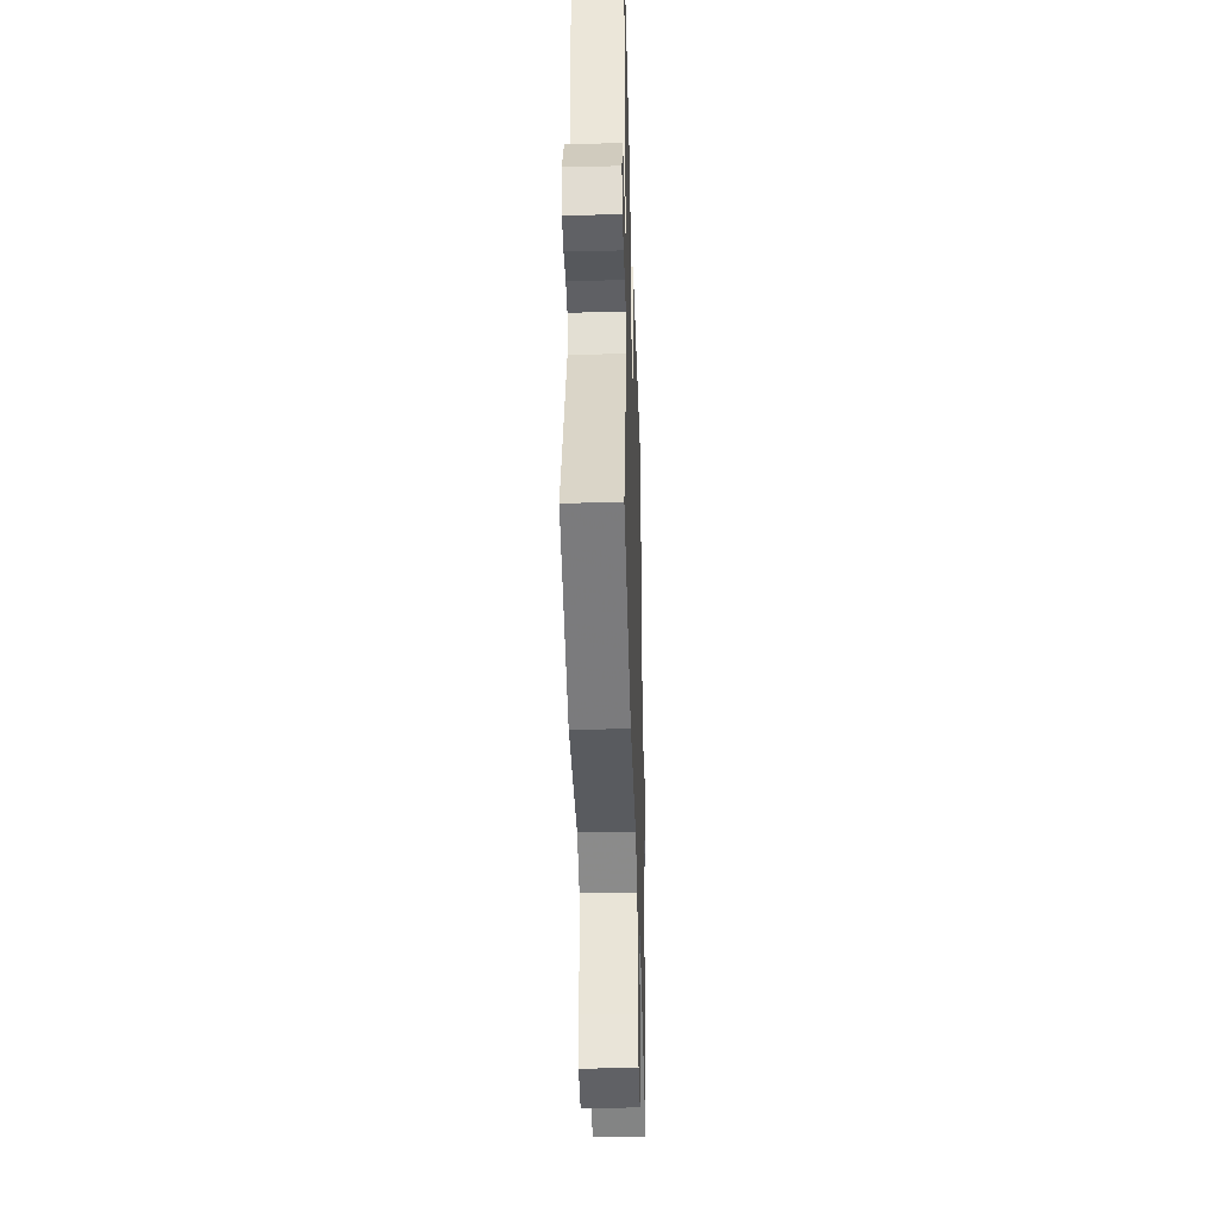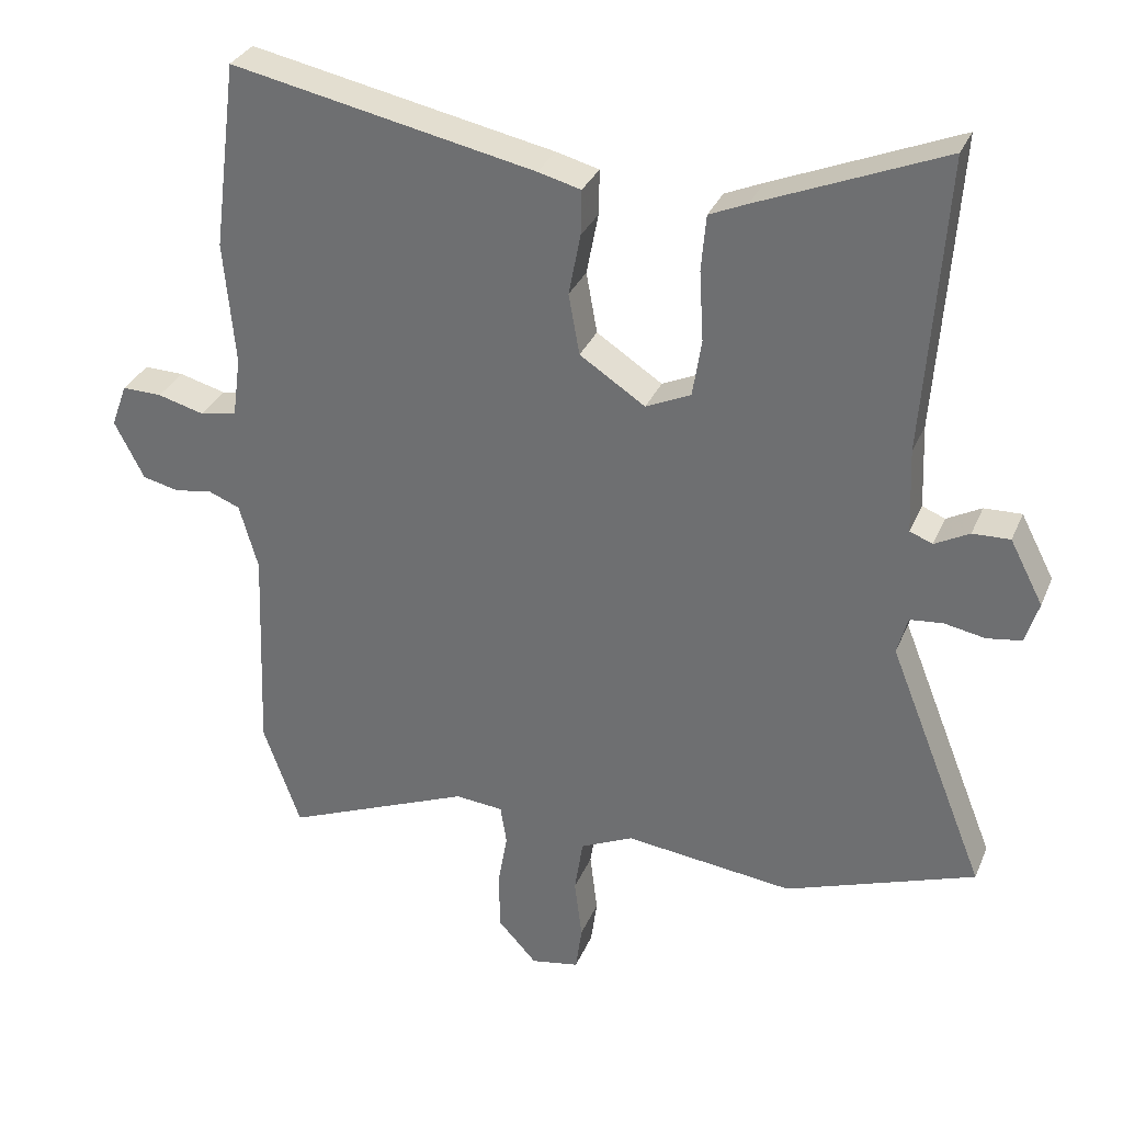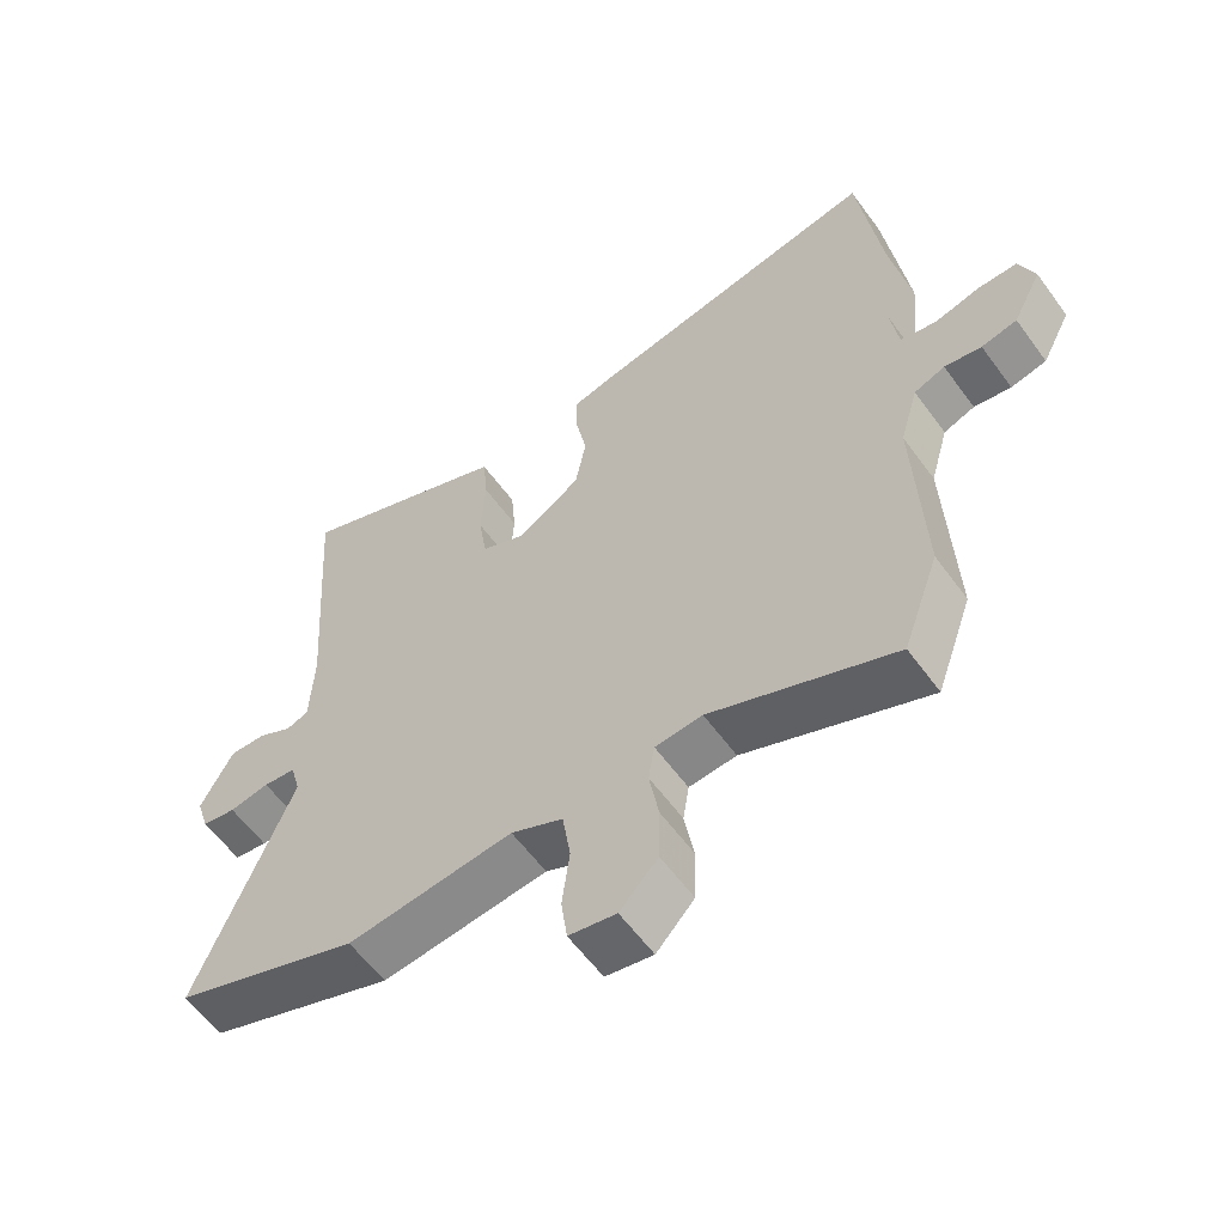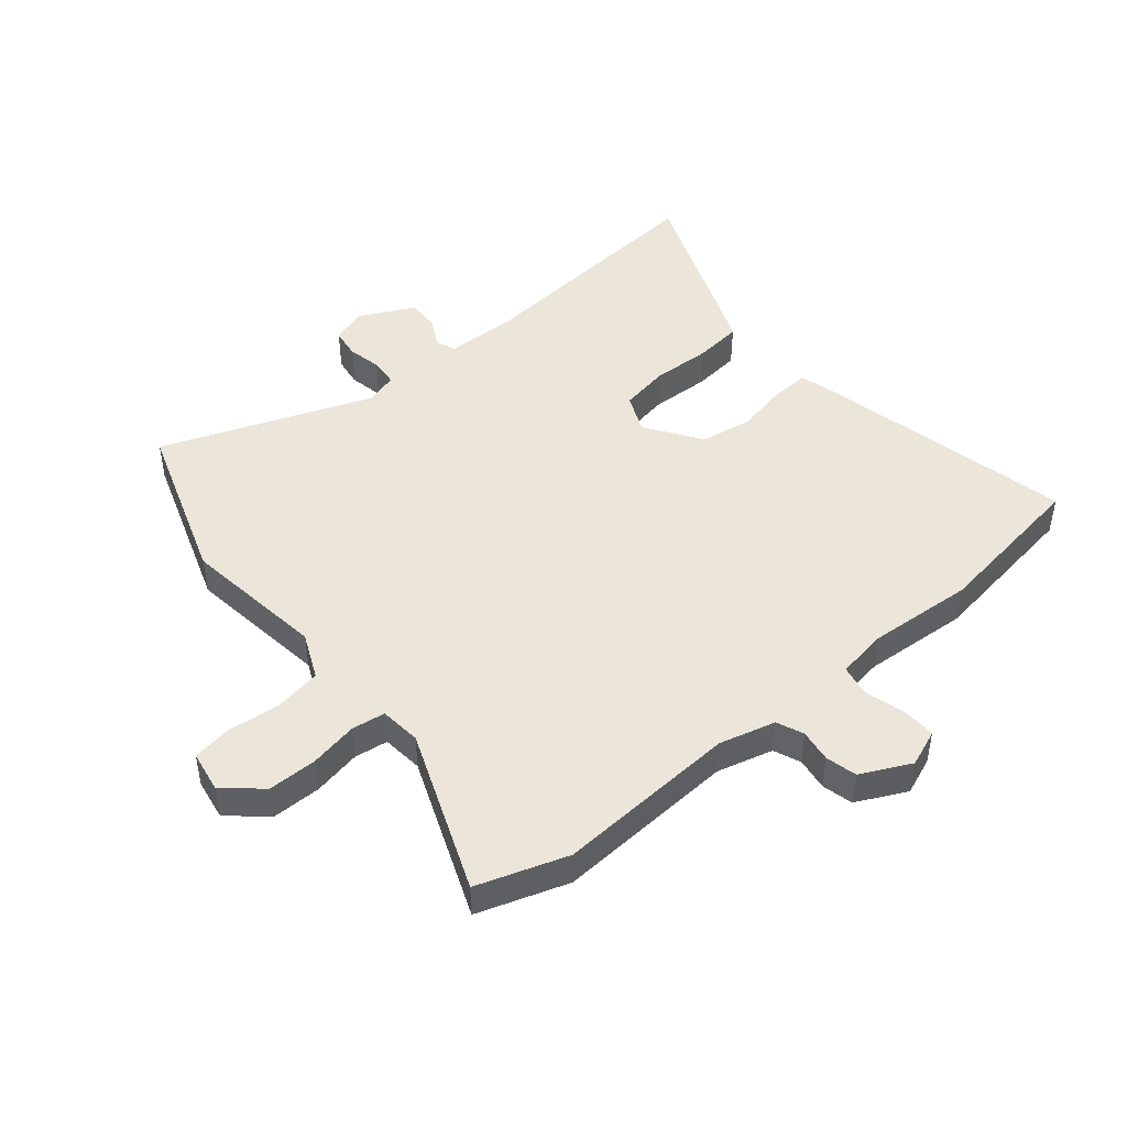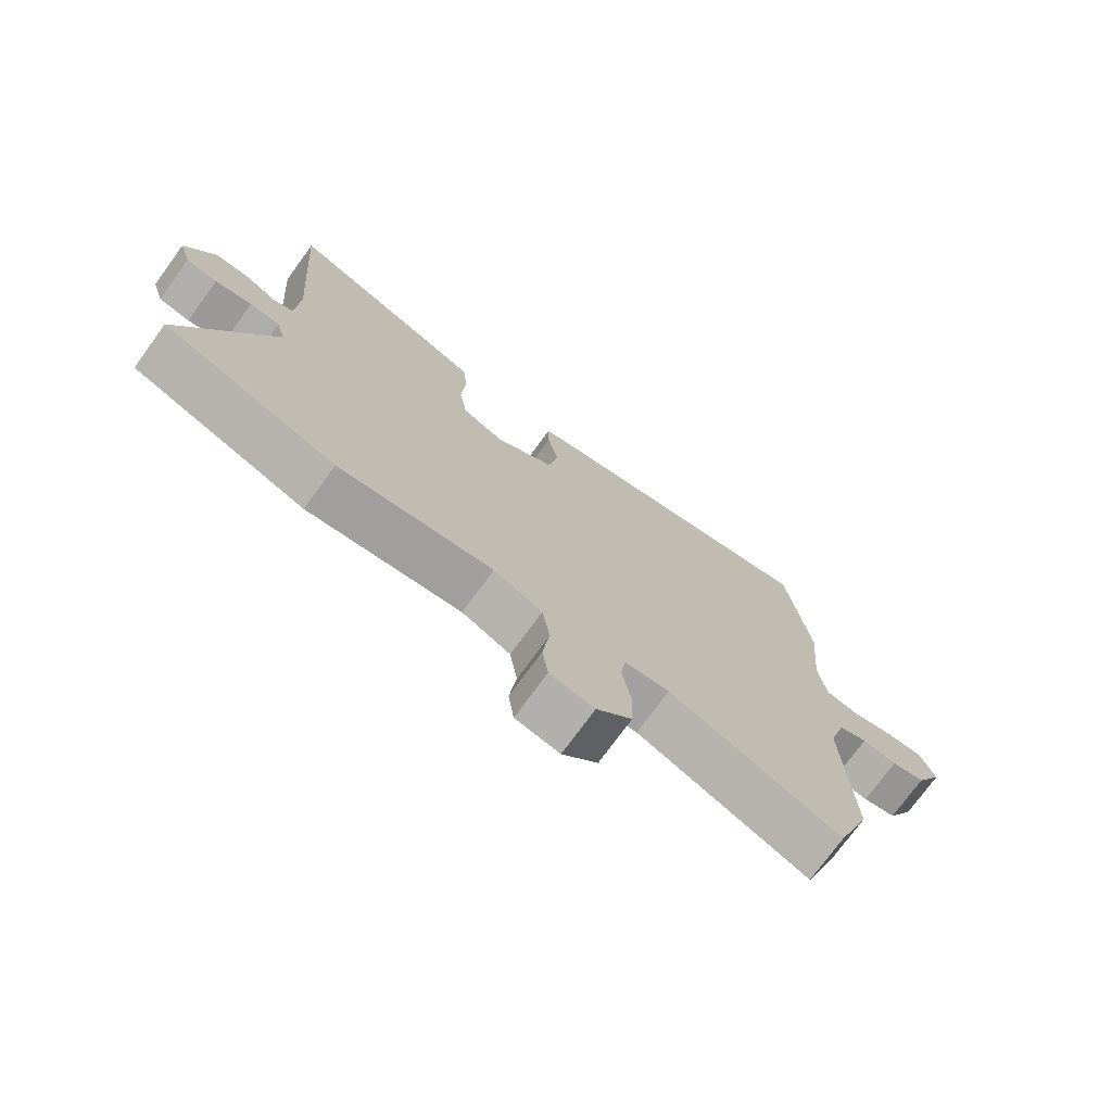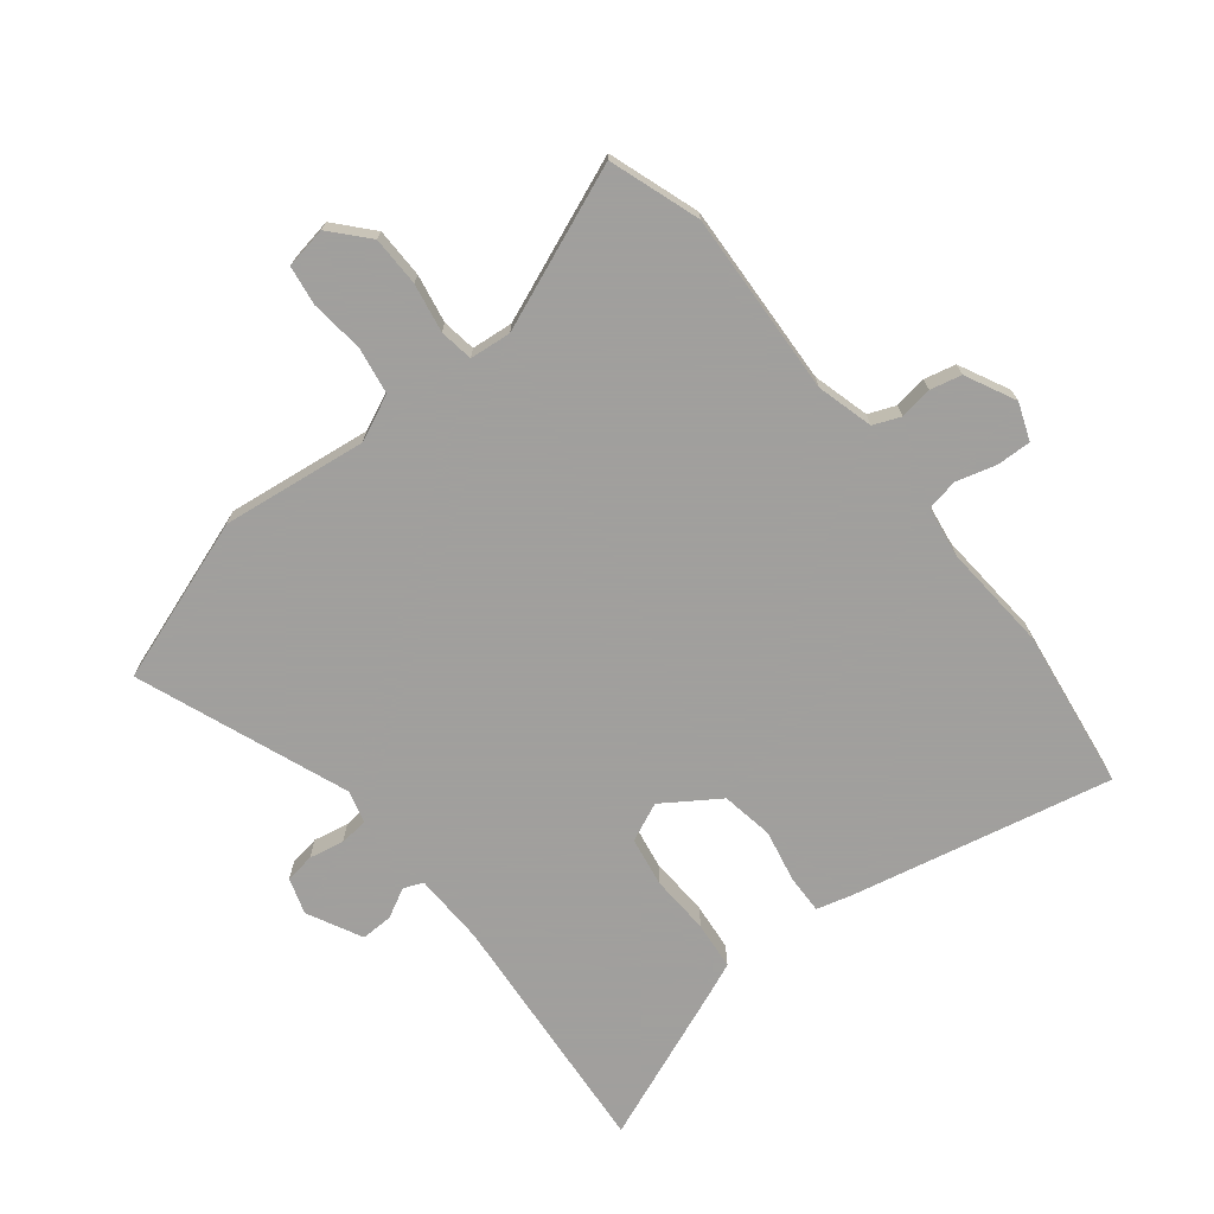
<metadata>
{"format":"obj","ext":"obj","renderer":"f3d","projection":"perspective","resolution":1024,"background":"white","views":[{"elev":-38.8,"azim":91.7,"up":"+Z"},{"elev":31.9,"azim":20.4,"up":"+Z"},{"elev":-59.3,"azim":-144.1,"up":"+Z"},{"elev":46.7,"azim":-130.8,"up":"+Y"},{"elev":-74.8,"azim":143.9,"up":"+Z"},{"elev":-71.5,"azim":-142.2,"up":"+Y"}]}
</metadata>
<code>
v -0.452 0.07 -0.636
v -0.506 0.07 -0.484
v -0.494 0.07 -0.175
v -0.521 0.07 -0.08
v -0.567 0.07 -0.062
v -0.622 0.07 -0.071
v -0.675 0.07 -0.059
v -0.718 0.07 0.025
v -0.695 0.07 0.088
v -0.637 0.07 0.087
v -0.569 0.07 0.069
v -0.516 0.07 0.08
v -0.504 0.07 0.167
v -0.52 0.07 0.347
v -0.485 0.07 0.619
v -0.045 0.07 0.53
v 0.017 0.07 0.514
v 0.016 0.07 0.449
v -0.001 0.07 0.36
v 0.015 0.07 0.272
v 0.11 0.07 0.21
v 0.175 0.07 0.24
v 0.188 0.07 0.324
v 0.182 0.07 0.425
v 0.189 0.07 0.506
v 0.244 0.07 0.53
v 0.51 0.07 0.64
v 0.496 0.07 0.438
v 0.48 0.07 0.214
v 0.485 0.07 0.092
v 0.518 0.07 0.079
v 0.568 0.07 0.106
v 0.622 0.07 0.108
v 0.67 0.07 0.016
v 0.651 0.07 -0.045
v 0.601 0.07 -0.053
v 0.542 0.07 -0.042
v 0.494 0.07 -0.047
v 0.479 0.07 -0.102
v 0.62 0.07 -0.457
v 0.345 0.07 -0.556
v 0.1 0.07 -0.528
v 0.023 0.07 -0.564
v 0.011 0.07 -0.644
v 0.022 0.07 -0.733
v 0.013 0.07 -0.8
v -0.057 0.07 -0.813
v -0.113 0.07 -0.752
v -0.115 0.07 -0.668
v -0.101 0.07 -0.586
v -0.11 0.07 -0.529
v -0.18 0.07 -0.523
v -0.452 0 -0.636
v -0.506 0 -0.484
v -0.494 0 -0.175
v -0.521 0 -0.08
v -0.567 0 -0.062
v -0.622 0 -0.071
v -0.675 0 -0.059
v -0.718 0 0.025
v -0.695 0 0.088
v -0.637 0 0.087
v -0.569 0 0.069
v -0.516 0 0.08
v -0.504 0 0.167
v -0.52 0 0.347
v -0.485 0 0.619
v -0.045 0 0.53
v 0.017 0 0.514
v 0.016 0 0.449
v -0.001 0 0.36
v 0.015 0 0.272
v 0.11 0 0.21
v 0.175 0 0.24
v 0.188 0 0.324
v 0.182 0 0.425
v 0.189 0 0.506
v 0.244 0 0.53
v 0.51 0 0.64
v 0.496 0 0.438
v 0.48 0 0.214
v 0.485 0 0.092
v 0.518 0 0.079
v 0.568 0 0.106
v 0.622 0 0.108
v 0.67 0 0.016
v 0.651 0 -0.045
v 0.601 0 -0.053
v 0.542 0 -0.042
v 0.494 0 -0.047
v 0.479 0 -0.102
v 0.62 0 -0.457
v 0.345 0 -0.556
v 0.1 0 -0.528
v 0.023 0 -0.564
v 0.011 0 -0.644
v 0.022 0 -0.733
v 0.013 0 -0.8
v -0.057 0 -0.813
v -0.113 0 -0.752
v -0.115 0 -0.668
v -0.101 0 -0.586
v -0.11 0 -0.529
v -0.18 0 -0.523
f 47 48 49 50
f 47 50 51
f 44 45 46 47
f 43 44 47 51
f 42 43 51
f 39 40 41 42
f 38 39 42 51
f 34 35 36 37
f 34 37 38
f 31 32 33 34
f 30 31 34 38
f 26 27 28 29
f 26 29 30
f 23 24 25 26
f 22 23 26 30
f 21 22 30 38
f 16 17 18 19
f 16 19 20
f 13 14 15 16
f 12 13 16 20
f 8 9 10 11
f 8 11 12
f 5 6 7 8
f 4 5 8 12
f 3 4 12 20
f 52 1 2 3
f 21 38 51 52
f 3 20 21 52
f 102 101 100 99
f 103 102 99
f 99 98 97 96
f 103 99 96 95
f 103 95 94
f 94 93 92 91
f 103 94 91 90
f 89 88 87 86
f 90 89 86
f 86 85 84 83
f 90 86 83 82
f 81 80 79 78
f 82 81 78
f 78 77 76 75
f 82 78 75 74
f 90 82 74 73
f 71 70 69 68
f 72 71 68
f 68 67 66 65
f 72 68 65 64
f 63 62 61 60
f 64 63 60
f 60 59 58 57
f 64 60 57 56
f 72 64 56 55
f 55 54 53 104
f 104 103 90 73
f 104 73 72 55
f 1 53 54 2
f 2 54 55 3
f 3 55 56 4
f 4 56 57 5
f 5 57 58 6
f 6 58 59 7
f 7 59 60 8
f 8 60 61 9
f 9 61 62 10
f 10 62 63 11
f 11 63 64 12
f 12 64 65 13
f 13 65 66 14
f 14 66 67 15
f 15 67 68 16
f 16 68 69 17
f 17 69 70 18
f 18 70 71 19
f 19 71 72 20
f 20 72 73 21
f 21 73 74 22
f 22 74 75 23
f 23 75 76 24
f 24 76 77 25
f 25 77 78 26
f 26 78 79 27
f 27 79 80 28
f 28 80 81 29
f 29 81 82 30
f 30 82 83 31
f 31 83 84 32
f 32 84 85 33
f 33 85 86 34
f 34 86 87 35
f 35 87 88 36
f 36 88 89 37
f 37 89 90 38
f 38 90 91 39
f 39 91 92 40
f 40 92 93 41
f 41 93 94 42
f 42 94 95 43
f 43 95 96 44
f 44 96 97 45
f 45 97 98 46
f 46 98 99 47
f 47 99 100 48
f 48 100 101 49
f 49 101 102 50
f 50 102 103 51
f 51 103 104 52
f 52 104 53 1

</code>
